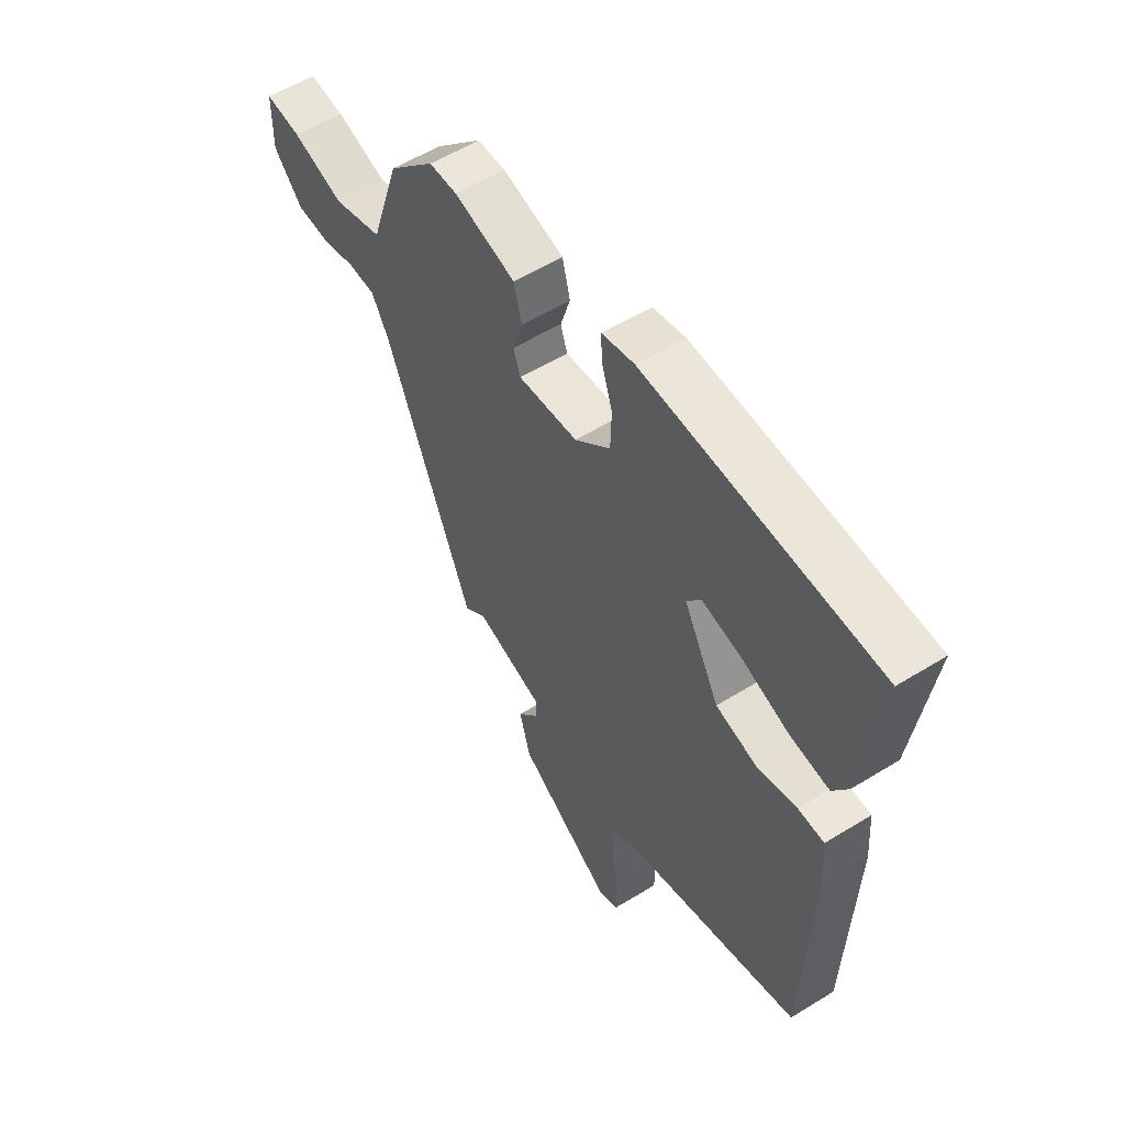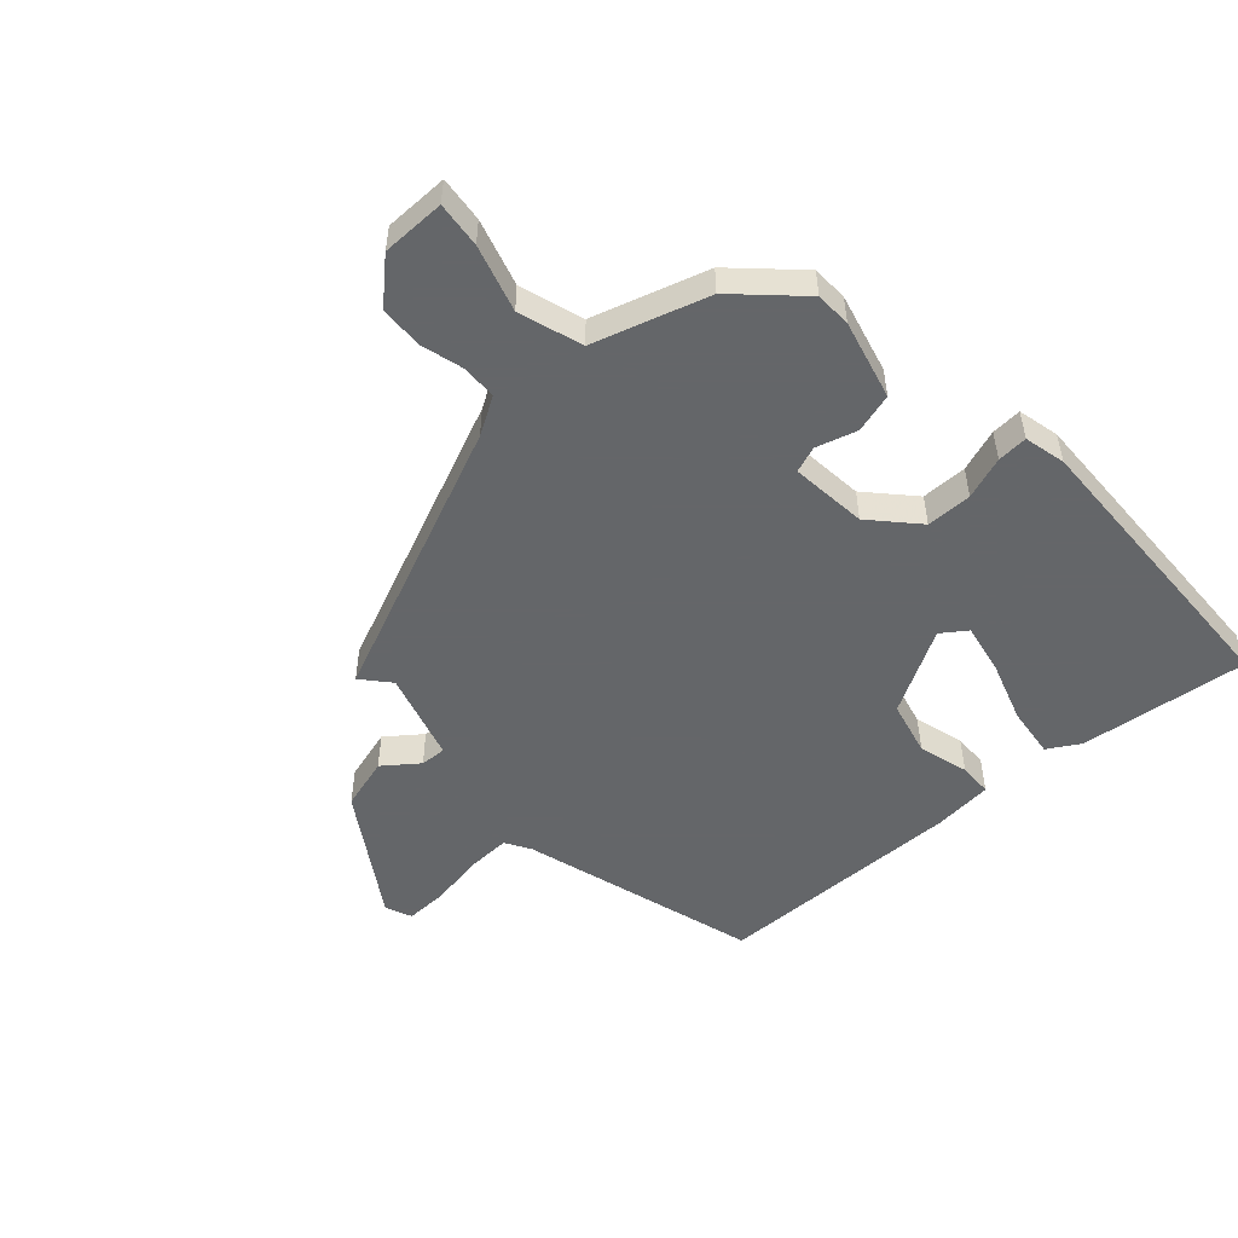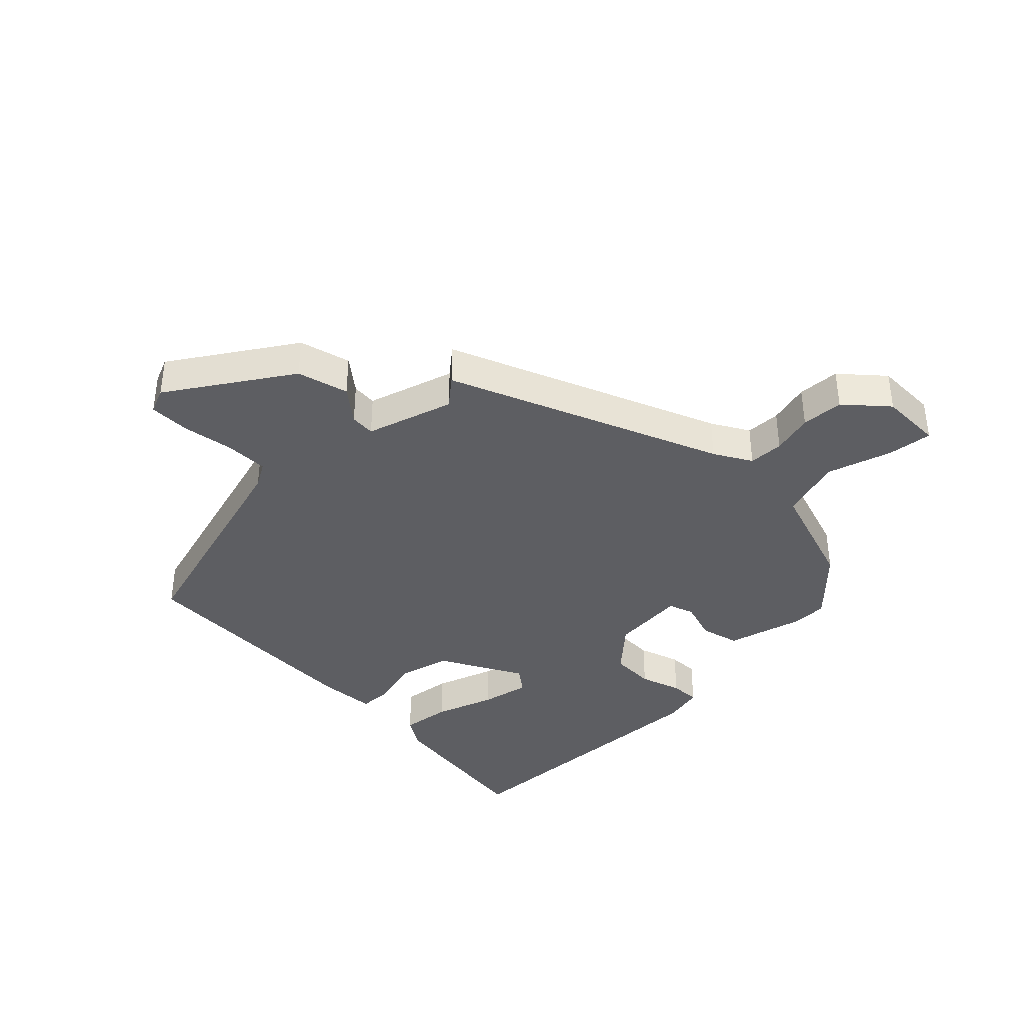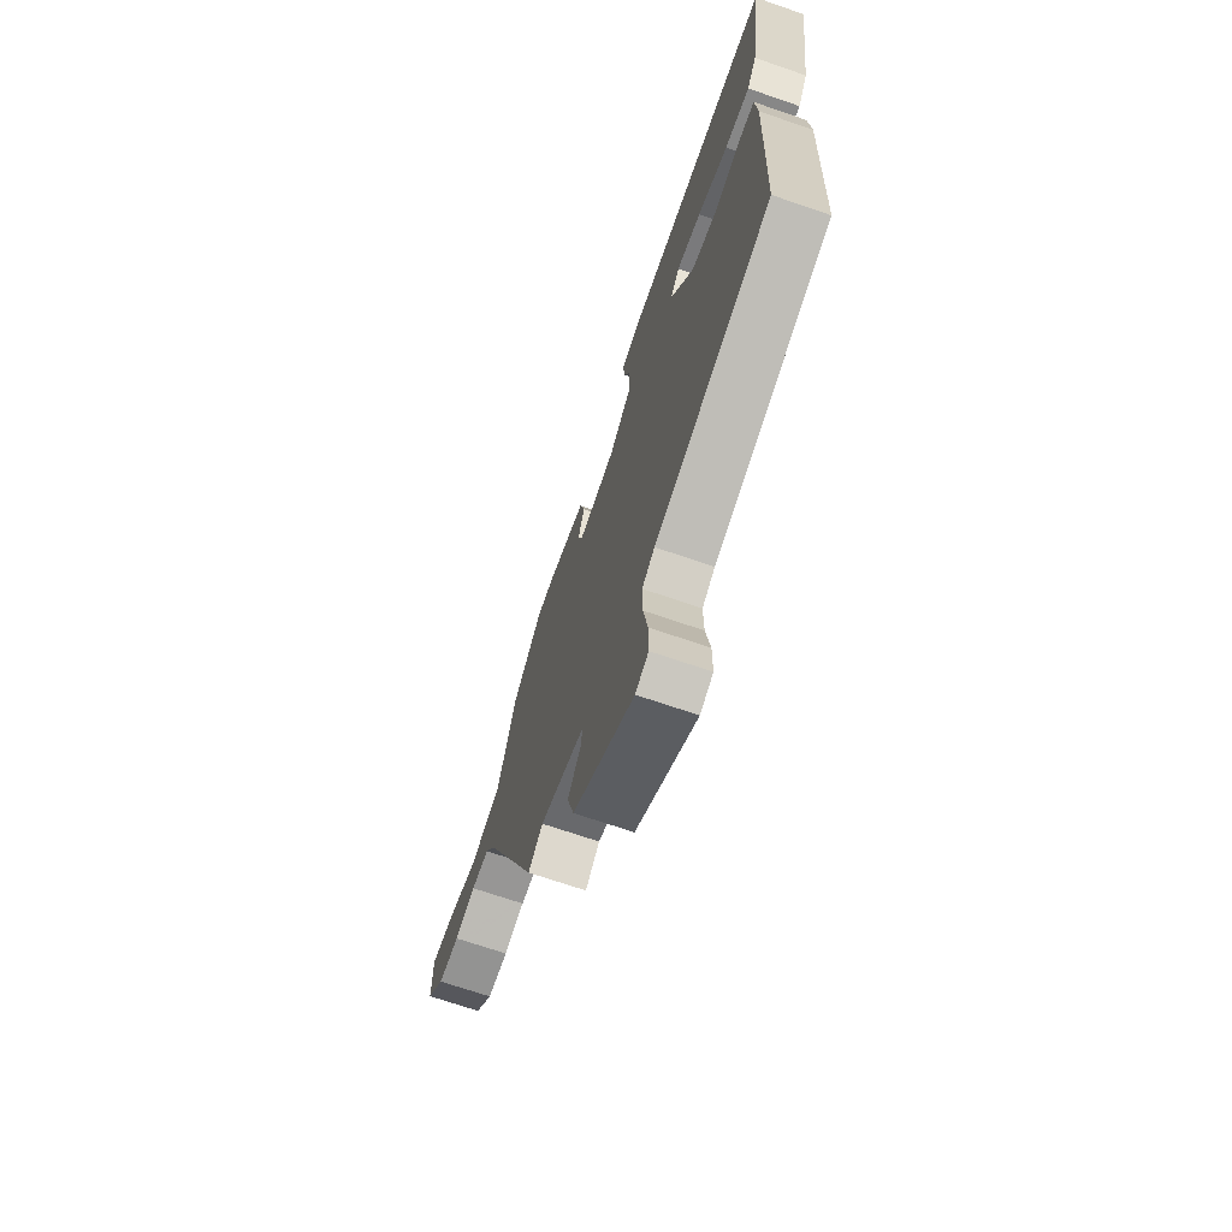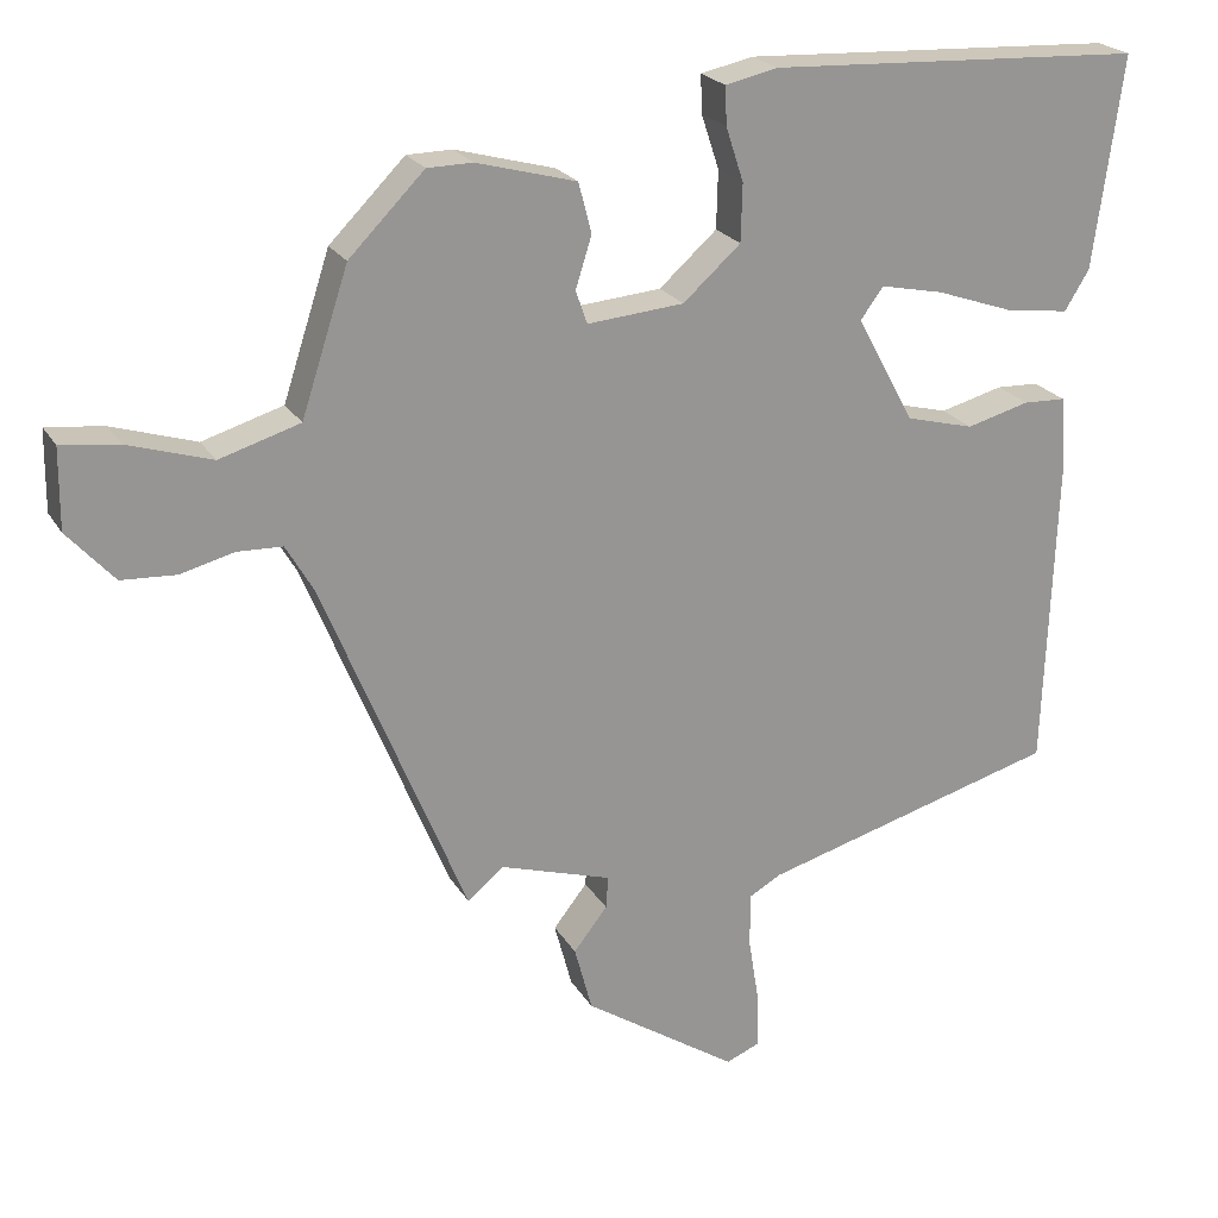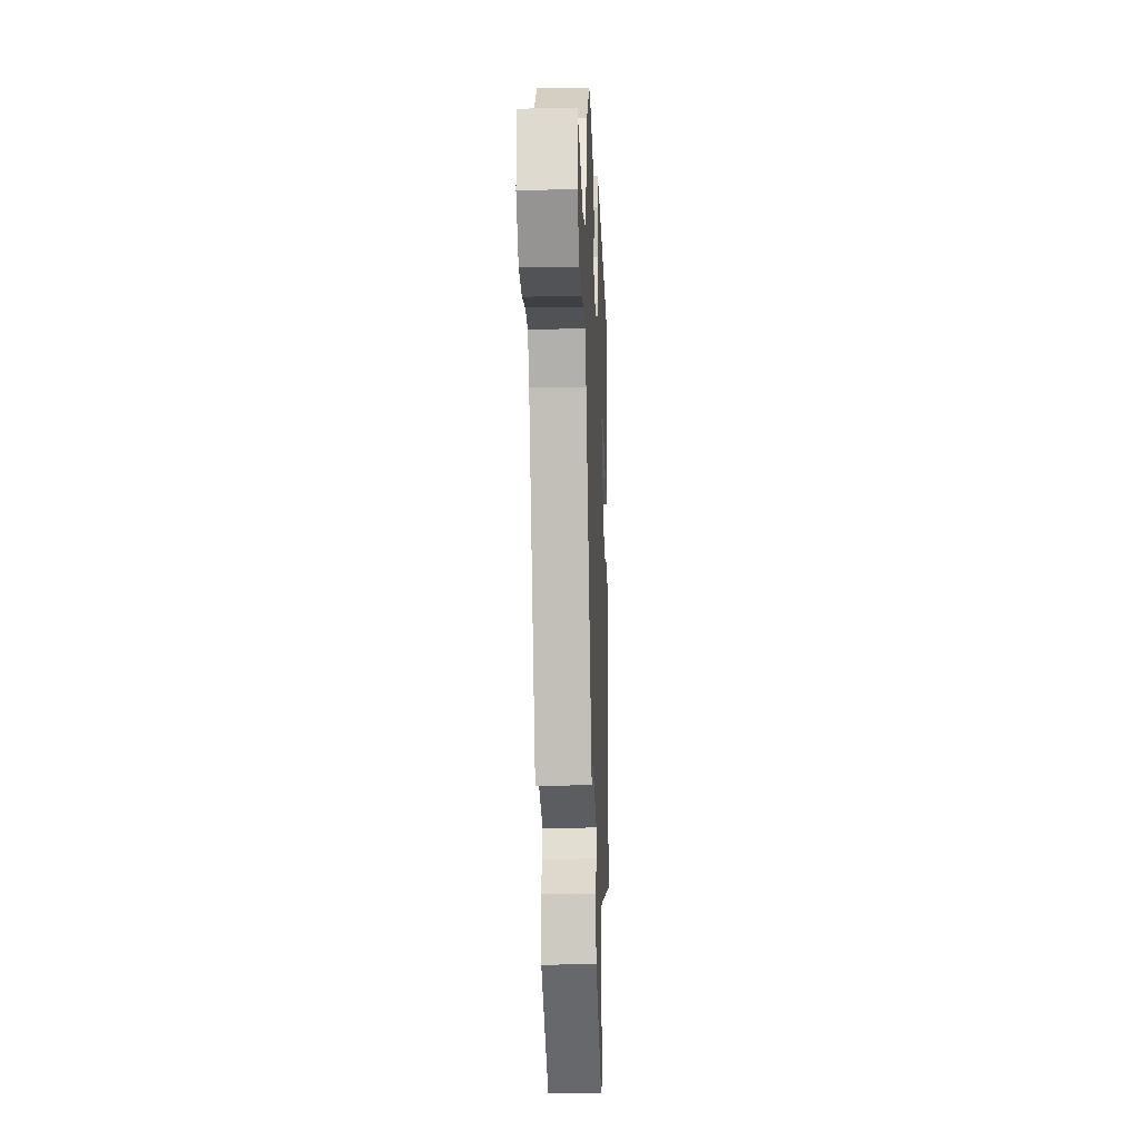
<metadata>
{"format":"obj","ext":"obj","renderer":"f3d","projection":"perspective","resolution":1024,"background":"white","views":[{"elev":55.9,"azim":57.0,"up":"+Z"},{"elev":-51.7,"azim":-47.0,"up":"+Y"},{"elev":-38.3,"azim":-135.3,"up":"+Y"},{"elev":-69.8,"azim":71.0,"up":"+Z"},{"elev":22.2,"azim":-23.0,"up":"+Z"},{"elev":-19.2,"azim":-87.8,"up":"+Z"}]}
</metadata>
<code>
v -0.377 0.07 0.463
v -0.318 0.07 0.464
v -0.188 0.07 0.429
v -0.171 0.07 0.364
v -0.192 0.07 0.297
v -0.177 0.07 0.254
v -0.051 0.07 0.265
v 0.024 0.07 0.332
v 0.026 0.07 0.407
v 0.003 0.07 0.477
v 0.001 0.07 0.527
v 0.069 0.07 0.542
v 0.558 0.07 0.52
v 0.52 0.07 0.245
v 0.488 0.07 0.193
v 0.405 0.07 0.204
v 0.304 0.07 0.239
v 0.222 0.07 0.256
v 0.192 0.07 0.215
v 0.267 0.07 0.077
v 0.356 0.07 0.054
v 0.438 0.07 0.076
v 0.493 0.07 0.074
v 0.5 0.07 -0.023
v 0.485 0.07 -0.432
v 0.097 0.07 -0.541
v 0.055 0.07 -0.565
v 0.056 0.07 -0.637
v 0.07 0.07 -0.724
v 0.07 0.07 -0.793
v 0.027 0.07 -0.811
v -0.174 0.07 -0.679
v -0.197 0.07 -0.593
v -0.153 0.07 -0.537
v -0.15 0.07 -0.495
v -0.296 0.07 -0.45
v -0.343 0.07 -0.489
v -0.529 0.07 -0.035
v -0.565 0.07 0.027
v -0.624 0.07 0.029
v -0.694 0.07 0.011
v -0.765 0.07 0.015
v -0.826 0.07 0.083
v -0.825 0.07 0.188
v -0.75 0.07 0.179
v -0.641 0.07 0.145
v -0.536 0.07 0.177
v -0.475 0.07 0.364
v -0.377 0 0.463
v -0.318 0 0.464
v -0.188 0 0.429
v -0.171 0 0.364
v -0.192 0 0.297
v -0.177 0 0.254
v -0.051 0 0.265
v 0.024 0 0.332
v 0.026 0 0.407
v 0.003 0 0.477
v 0.001 0 0.527
v 0.069 0 0.542
v 0.558 0 0.52
v 0.52 0 0.245
v 0.488 0 0.193
v 0.405 0 0.204
v 0.304 0 0.239
v 0.222 0 0.256
v 0.192 0 0.215
v 0.267 0 0.077
v 0.356 0 0.054
v 0.438 0 0.076
v 0.493 0 0.074
v 0.5 0 -0.023
v 0.485 0 -0.432
v 0.097 0 -0.541
v 0.055 0 -0.565
v 0.056 0 -0.637
v 0.07 0 -0.724
v 0.07 0 -0.793
v 0.027 0 -0.811
v -0.174 0 -0.679
v -0.197 0 -0.593
v -0.153 0 -0.537
v -0.15 0 -0.495
v -0.296 0 -0.45
v -0.343 0 -0.489
v -0.529 0 -0.035
v -0.565 0 0.027
v -0.624 0 0.029
v -0.694 0 0.011
v -0.765 0 0.015
v -0.826 0 0.083
v -0.825 0 0.188
v -0.75 0 0.179
v -0.641 0 0.145
v -0.536 0 0.177
v -0.475 0 0.364
f 3 4 5
f 2 3 5
f 1 2 5
f 48 1 5
f 47 48 5
f 44 45 46
f 43 44 46
f 42 43 46
f 41 42 46
f 40 41 46
f 39 40 46 47
f 47 5 6
f 39 47 6
f 38 39 6
f 38 6 7
f 37 38 7
f 36 37 7
f 32 33 34
f 31 32 34
f 30 31 34
f 29 30 34
f 28 29 34
f 27 28 34 35
f 26 27 35
f 26 35 36
f 25 26 36
f 24 25 36
f 23 24 36
f 22 23 36
f 21 22 36
f 15 16 17
f 14 15 17
f 13 14 17
f 12 13 17
f 11 12 17
f 10 11 17
f 9 10 17
f 8 9 17 18
f 7 8 18 19
f 20 21 36
f 7 19 20 36
f 53 52 51
f 53 51 50
f 53 50 49
f 53 49 96
f 53 96 95
f 94 93 92
f 94 92 91
f 94 91 90
f 94 90 89
f 94 89 88
f 95 94 88 87
f 54 53 95
f 54 95 87
f 54 87 86
f 55 54 86
f 55 86 85
f 55 85 84
f 82 81 80
f 82 80 79
f 82 79 78
f 82 78 77
f 82 77 76
f 83 82 76 75
f 83 75 74
f 84 83 74
f 84 74 73
f 84 73 72
f 84 72 71
f 84 71 70
f 84 70 69
f 65 64 63
f 65 63 62
f 65 62 61
f 65 61 60
f 65 60 59
f 65 59 58
f 65 58 57
f 66 65 57 56
f 67 66 56 55
f 84 69 68
f 84 68 67 55
f 1 49 50 2
f 2 50 51 3
f 3 51 52 4
f 4 52 53 5
f 5 53 54 6
f 6 54 55 7
f 7 55 56 8
f 8 56 57 9
f 9 57 58 10
f 10 58 59 11
f 11 59 60 12
f 12 60 61 13
f 13 61 62 14
f 14 62 63 15
f 15 63 64 16
f 16 64 65 17
f 17 65 66 18
f 18 66 67 19
f 19 67 68 20
f 20 68 69 21
f 21 69 70 22
f 22 70 71 23
f 23 71 72 24
f 24 72 73 25
f 25 73 74 26
f 26 74 75 27
f 27 75 76 28
f 28 76 77 29
f 29 77 78 30
f 30 78 79 31
f 31 79 80 32
f 32 80 81 33
f 33 81 82 34
f 34 82 83 35
f 35 83 84 36
f 36 84 85 37
f 37 85 86 38
f 38 86 87 39
f 39 87 88 40
f 40 88 89 41
f 41 89 90 42
f 42 90 91 43
f 43 91 92 44
f 44 92 93 45
f 45 93 94 46
f 46 94 95 47
f 47 95 96 48
f 48 96 49 1

</code>
